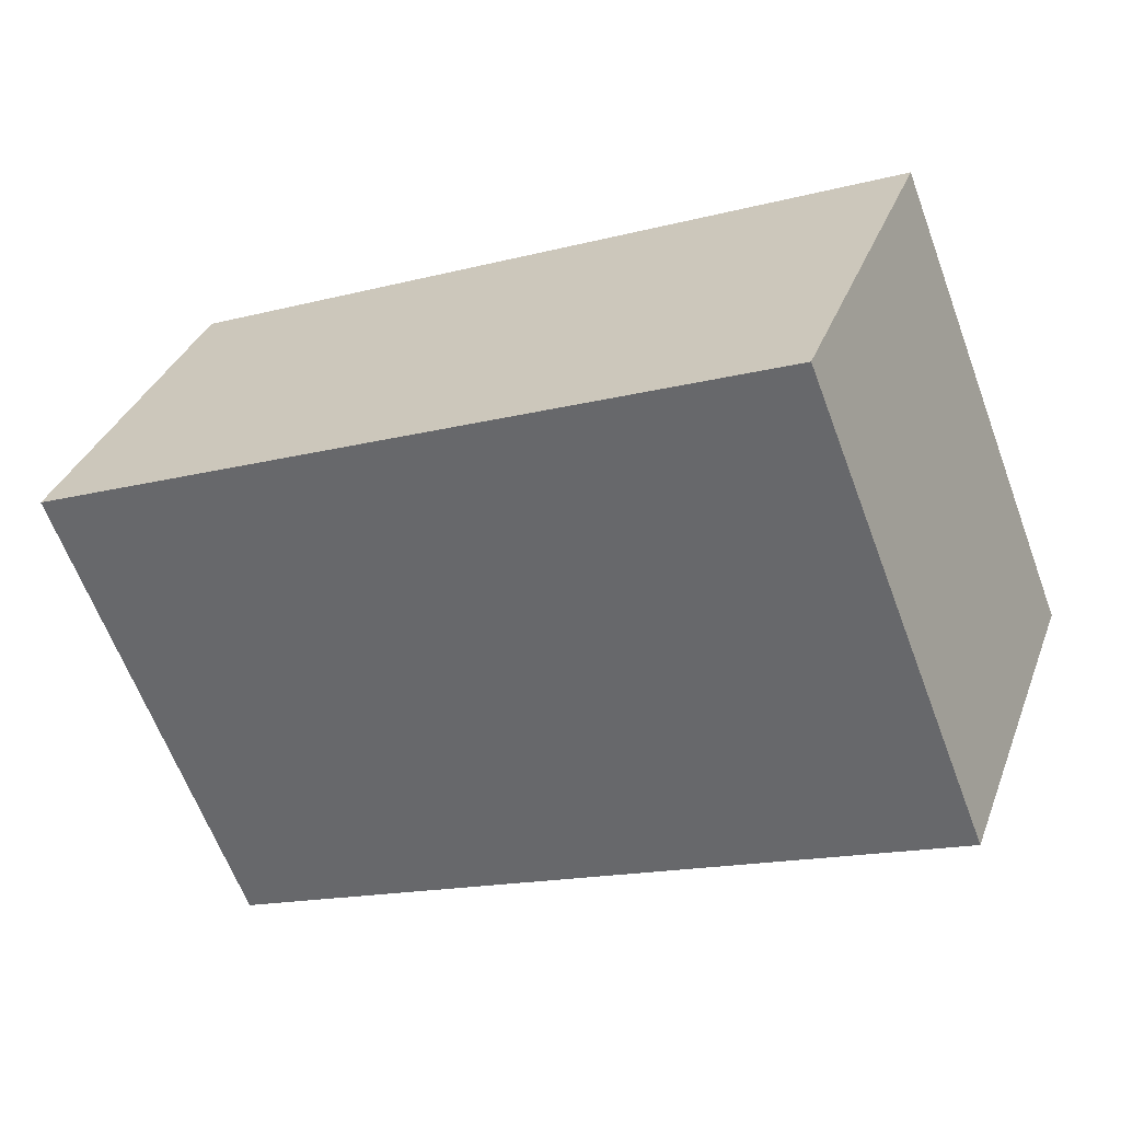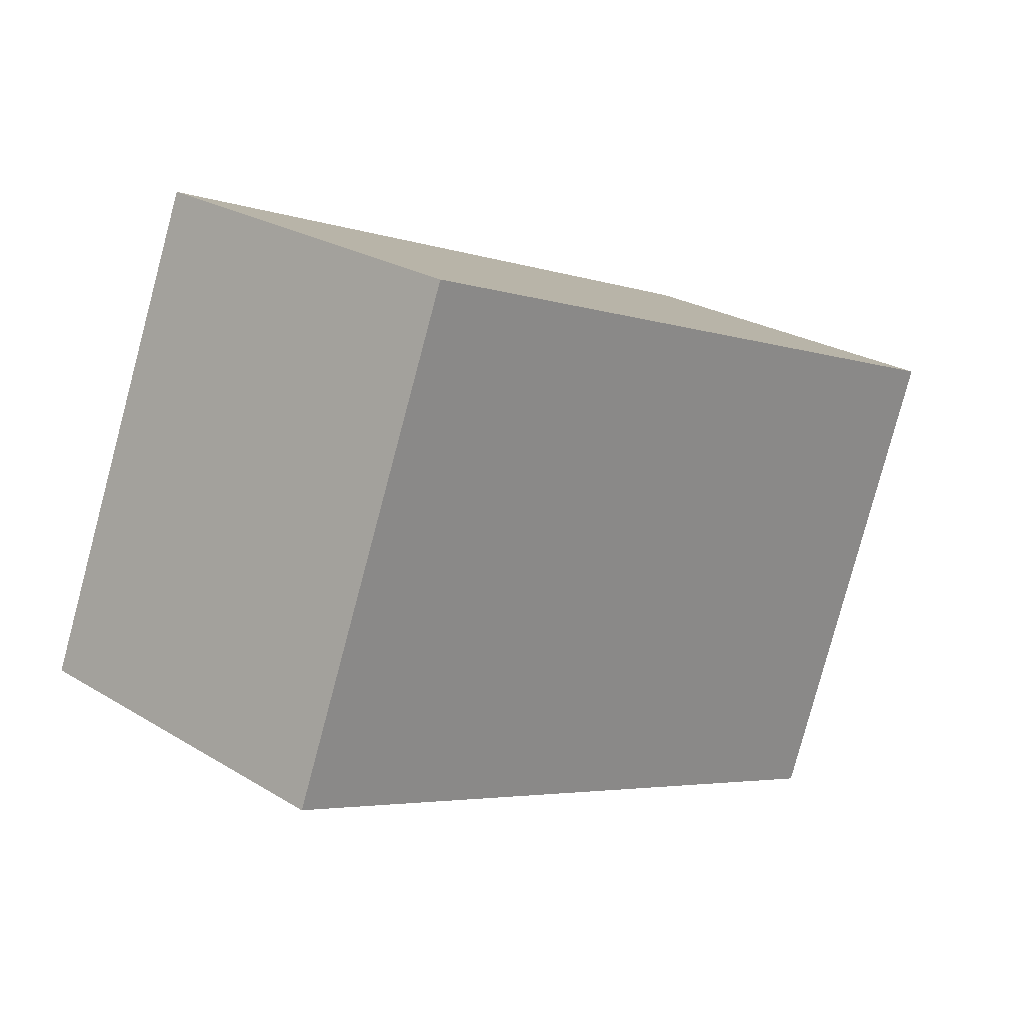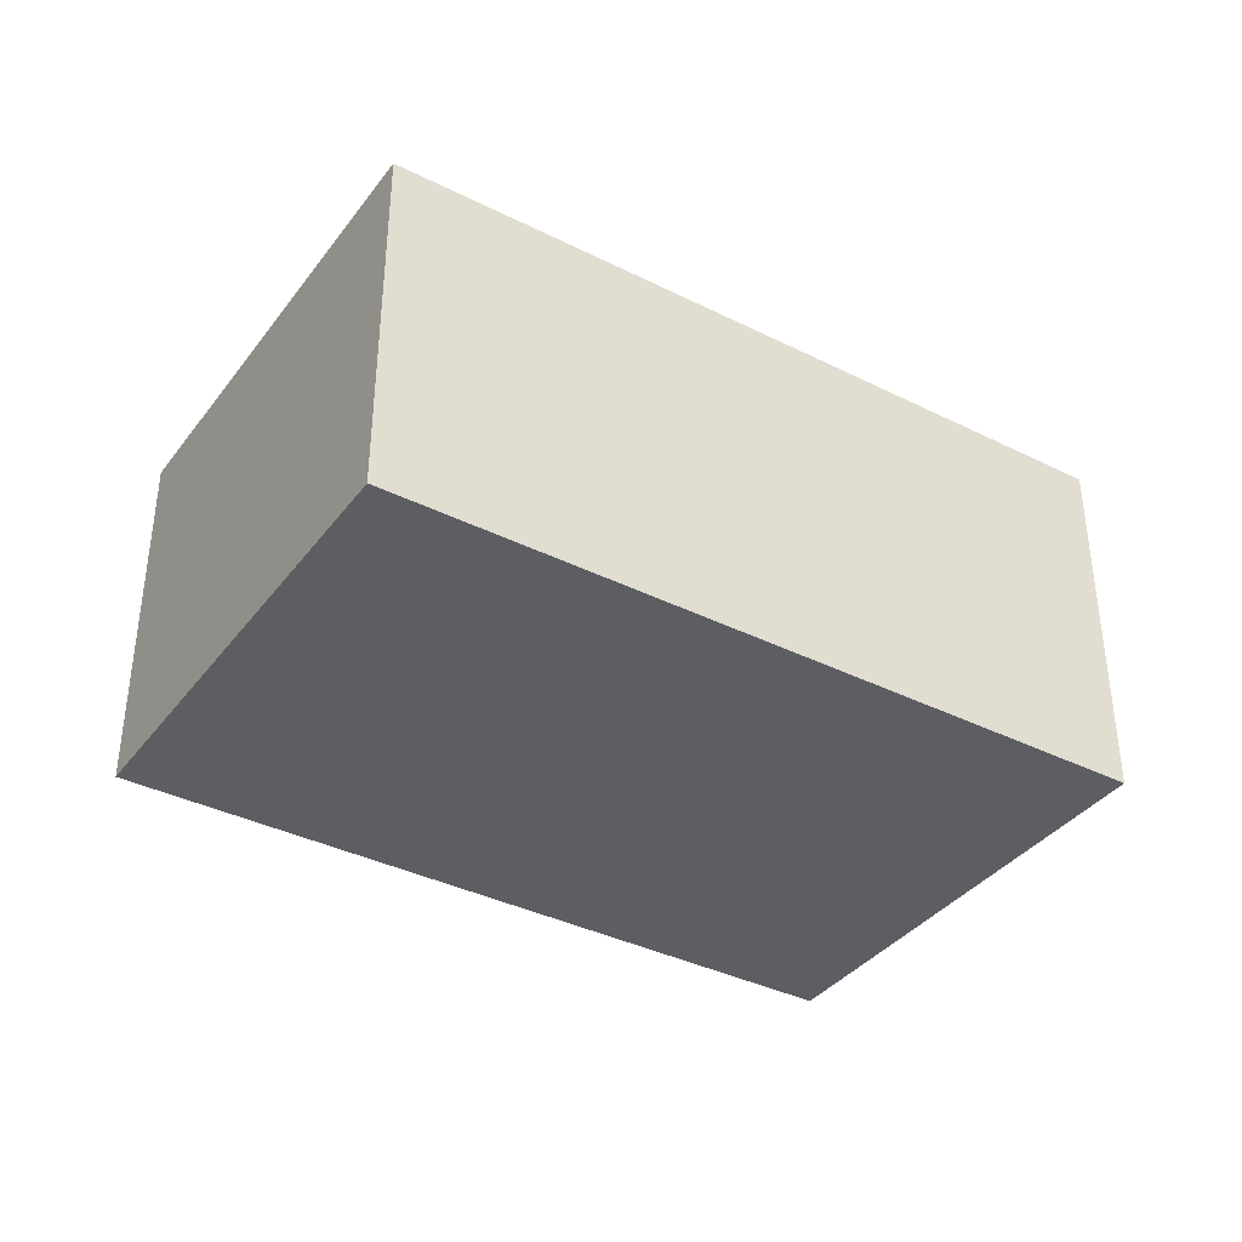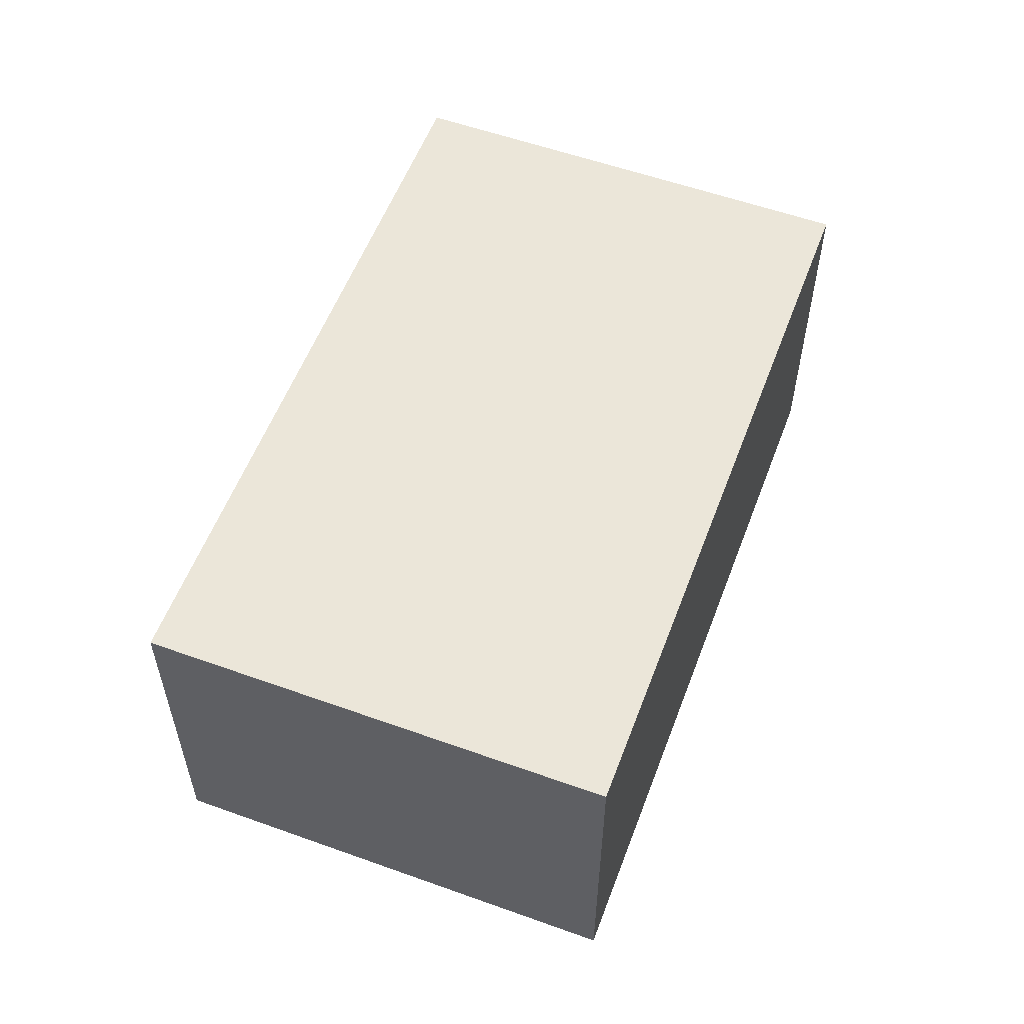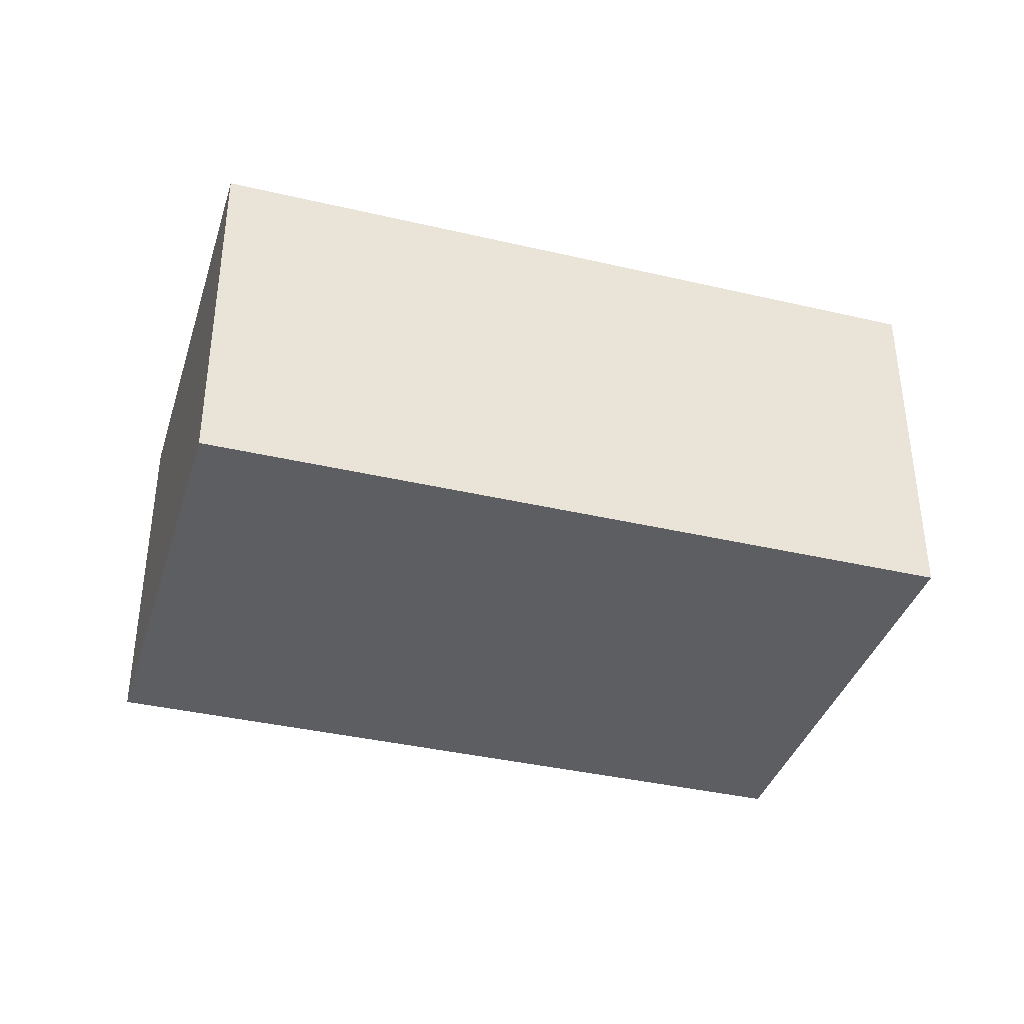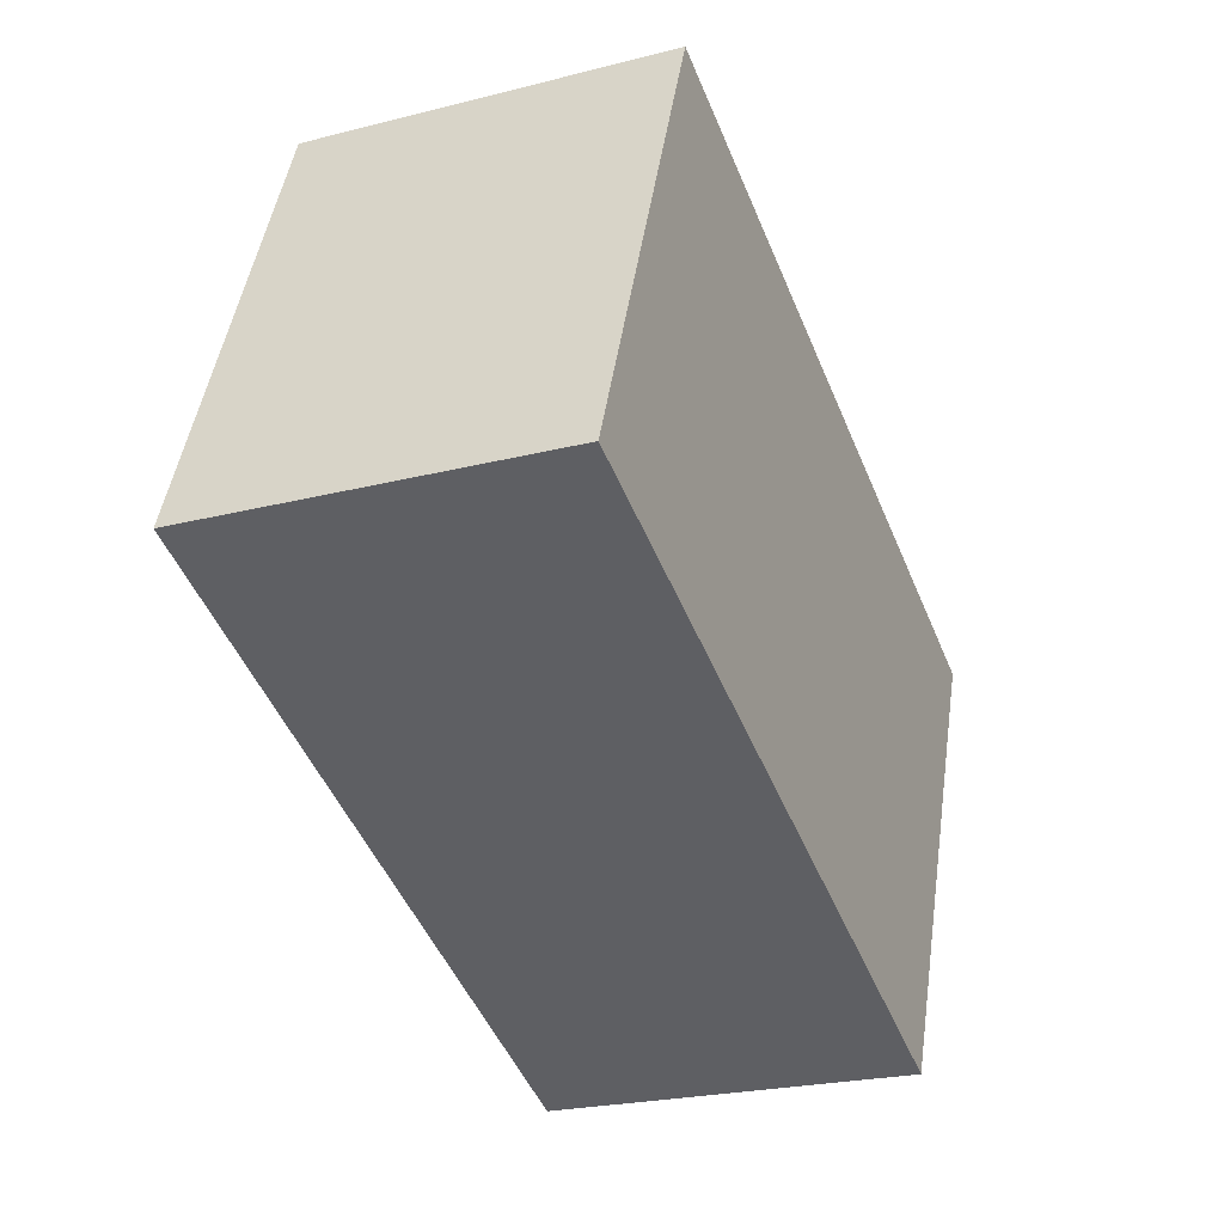
<metadata>
{"format":"obj","ext":"obj","renderer":"f3d","projection":"perspective","resolution":1024,"background":"white","views":[{"elev":34.4,"azim":-160.9,"up":"+Z"},{"elev":25.0,"azim":-45.5,"up":"+Z"},{"elev":-37.4,"azim":-11.0,"up":"+Y"},{"elev":56.4,"azim":-47.8,"up":"+Y"},{"elev":-37.8,"azim":-175.0,"up":"+Y"},{"elev":-23.7,"azim":-66.9,"up":"+Z"}]}
</metadata>
<code>
v  5.499 2.767 -2.179
v  1.359 2.767 3.431
v  6.859 2.767 1.252
v  0 2.767 1.694e-16
v  6.859 -7.666e-17 1.252
v  5.499 1.334e-16 -2.179
v  0 0 0
v  1.359 -2.101e-16 3.431
g defaultobject
f 1 2 3
f 2 1 4
f 5 1 3
f 1 5 6
f 6 4 1
f 4 6 7
f 7 2 4
f 2 7 8
f 8 3 2
f 3 8 5
f 8 6 5
f 6 8 7

</code>
